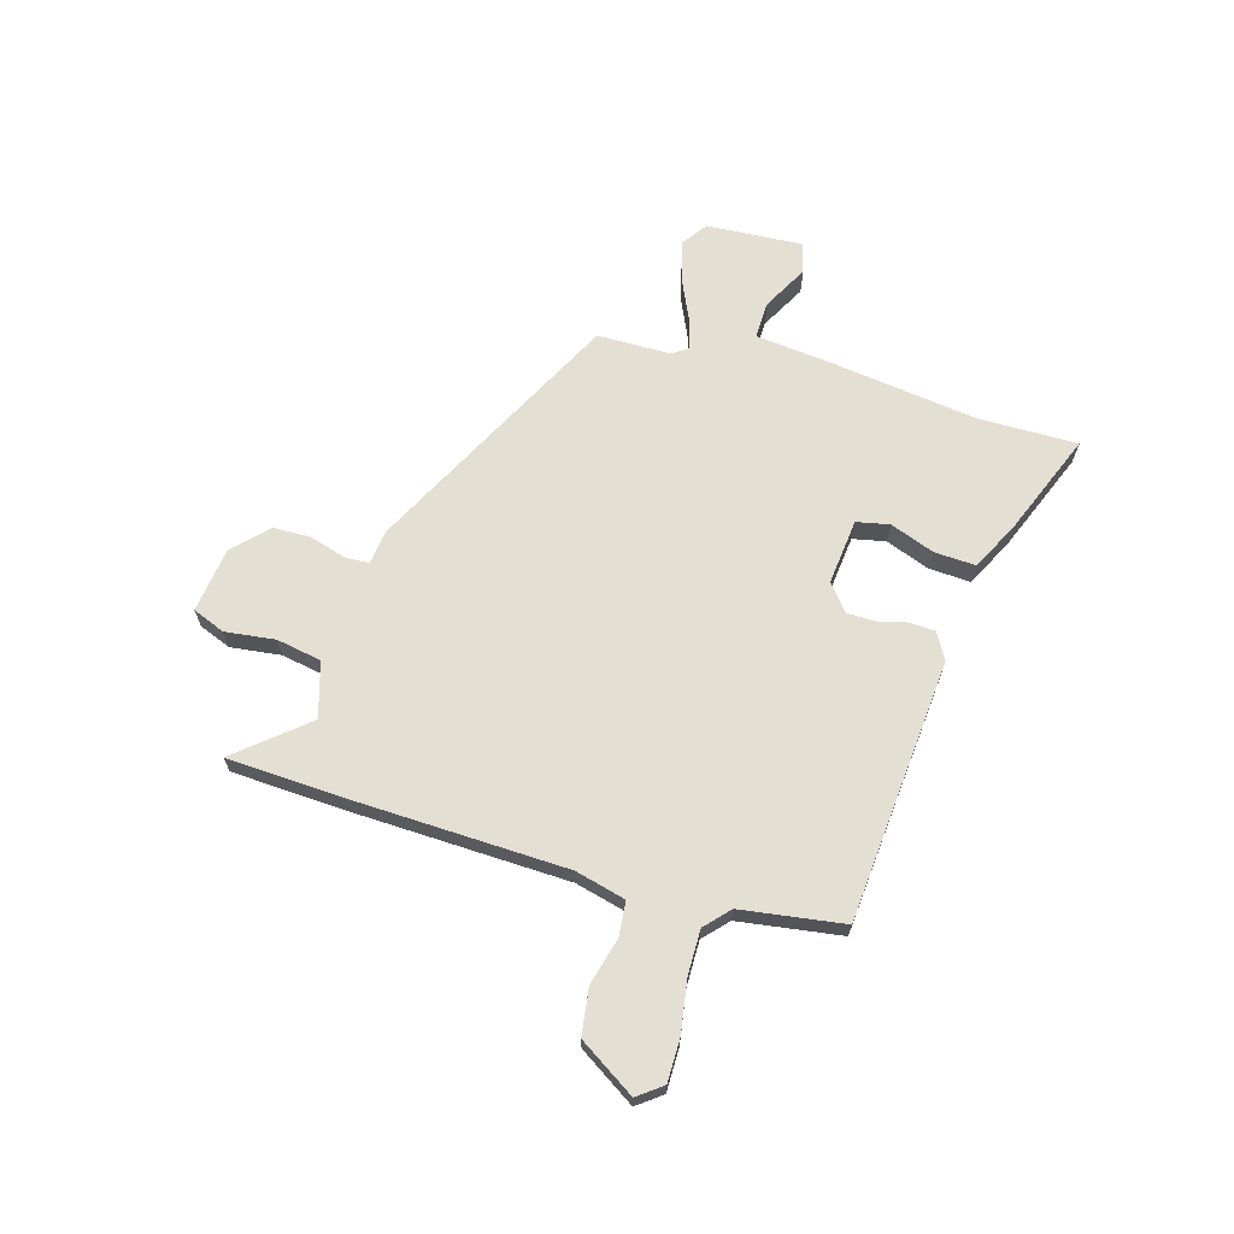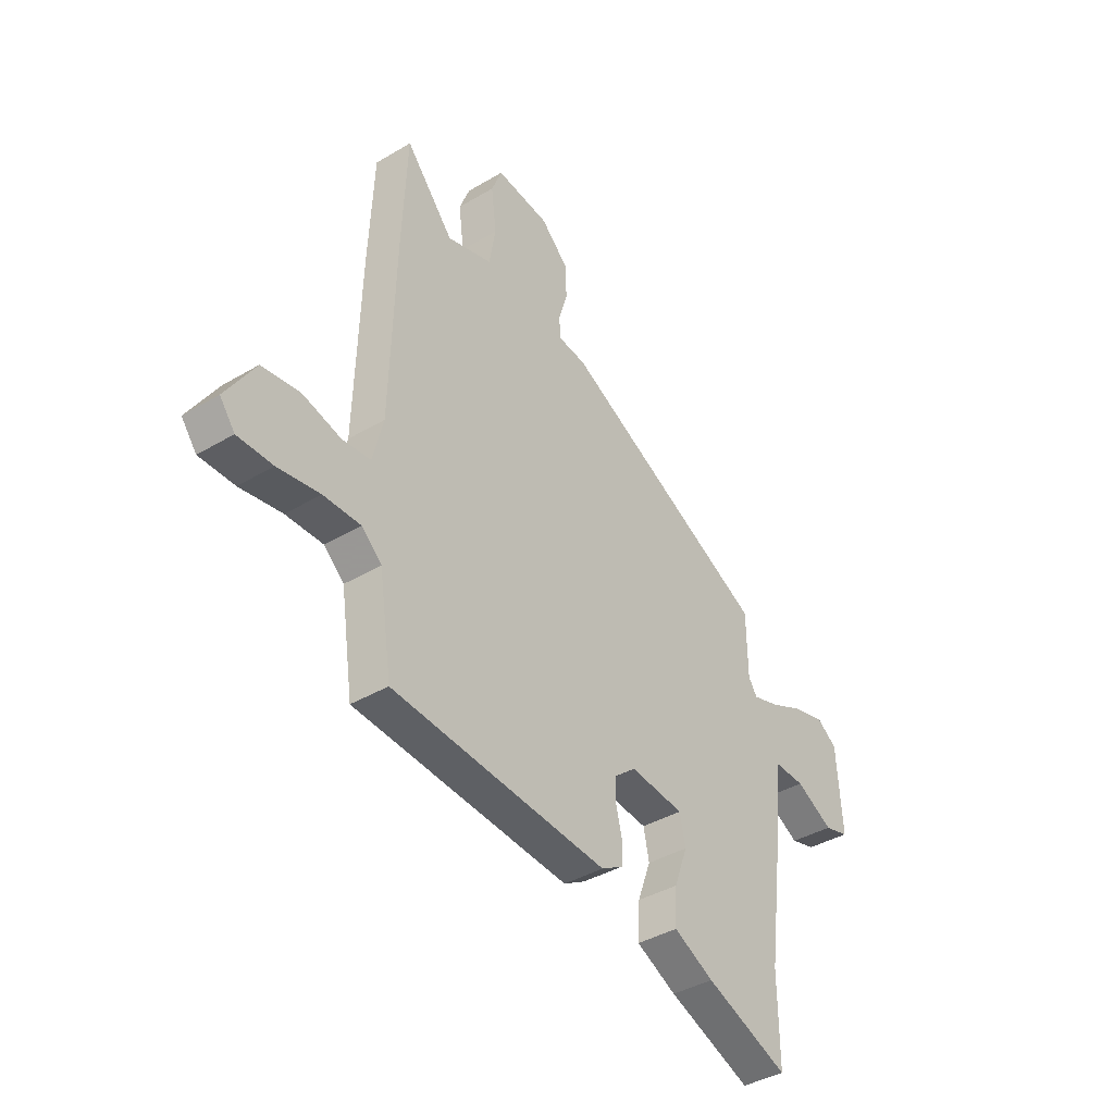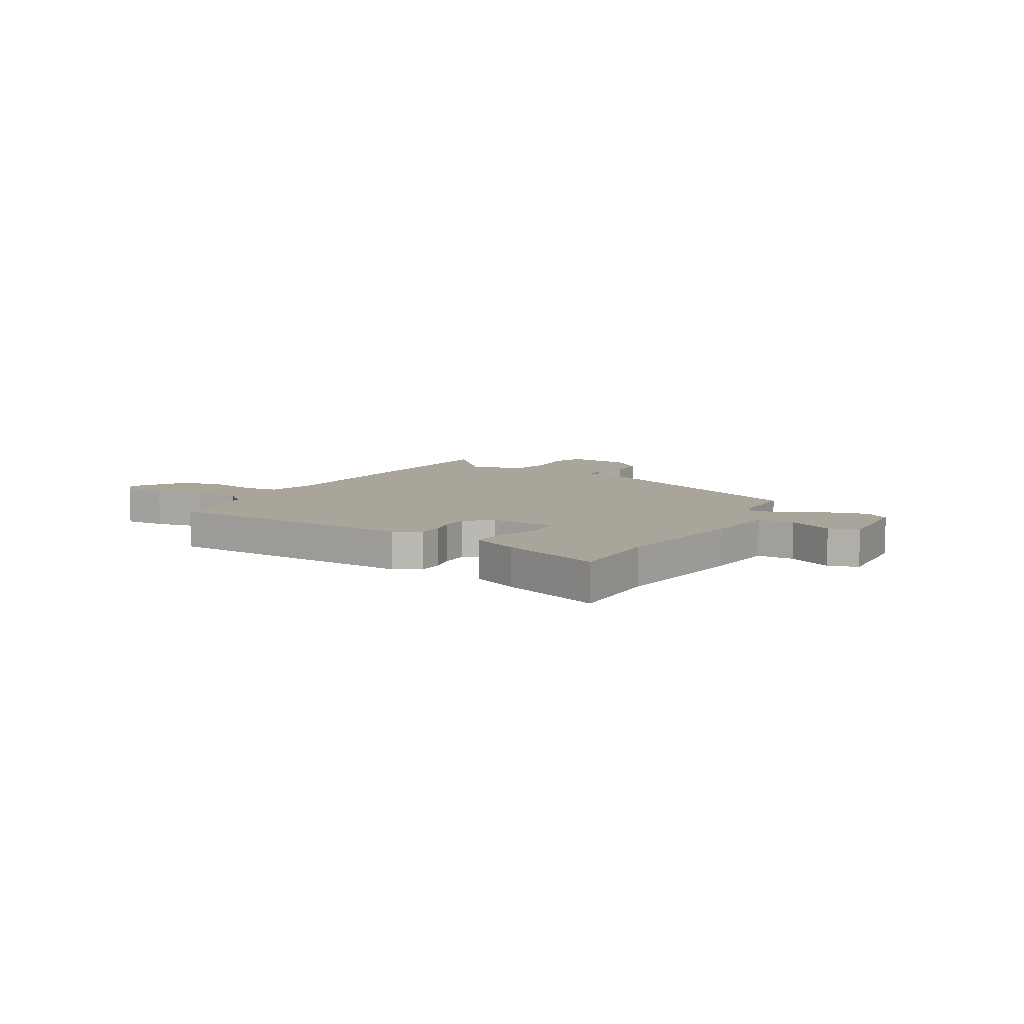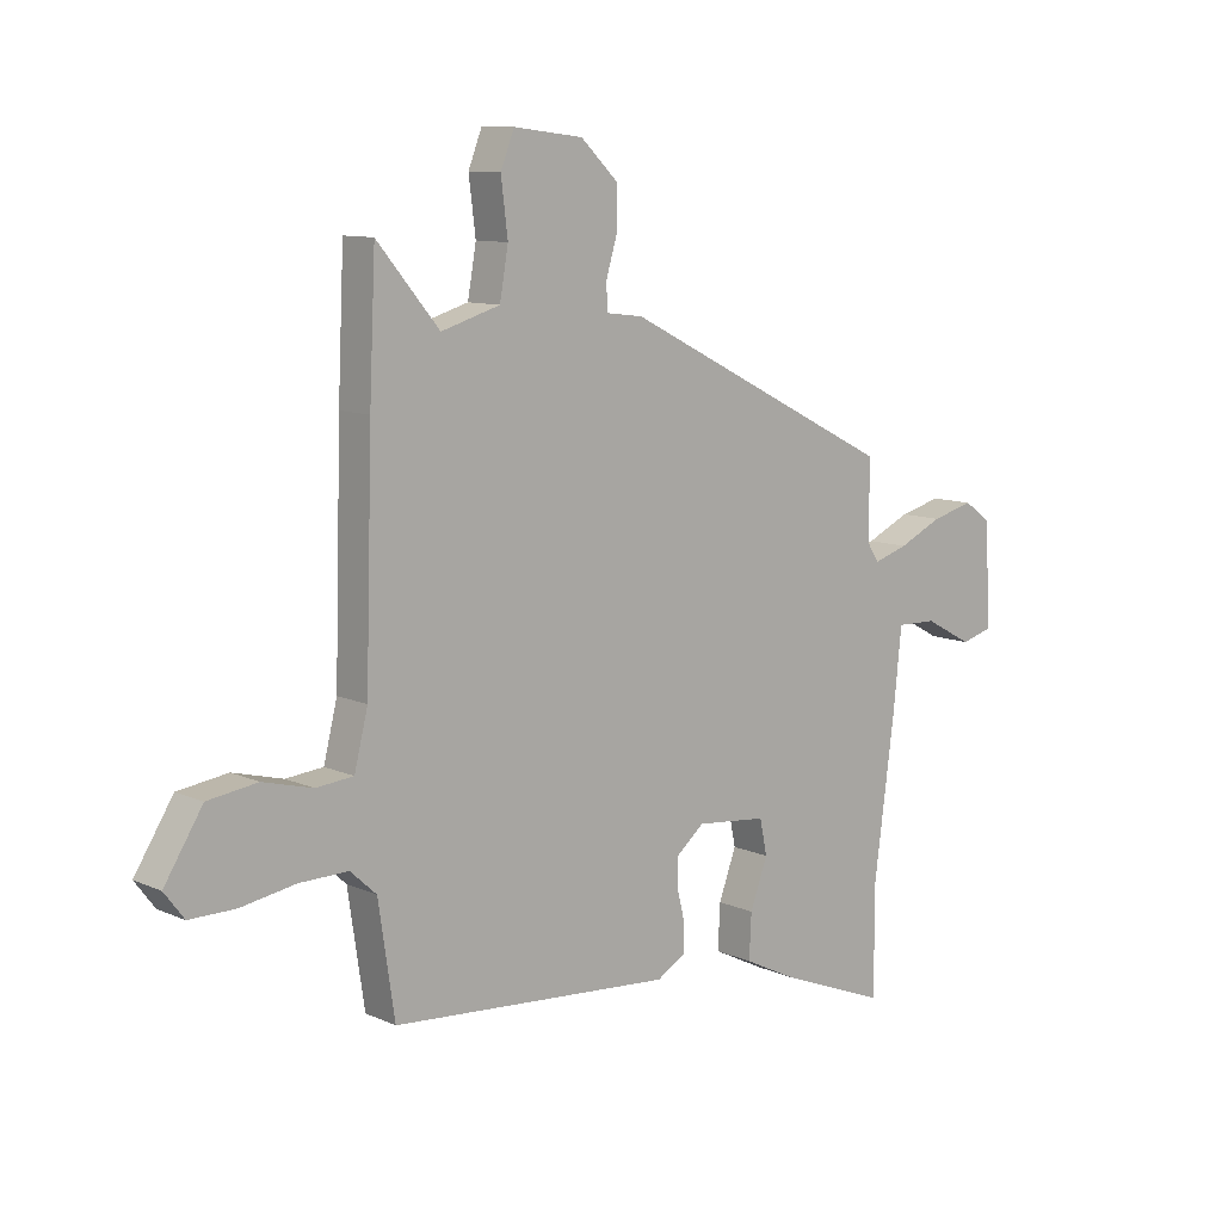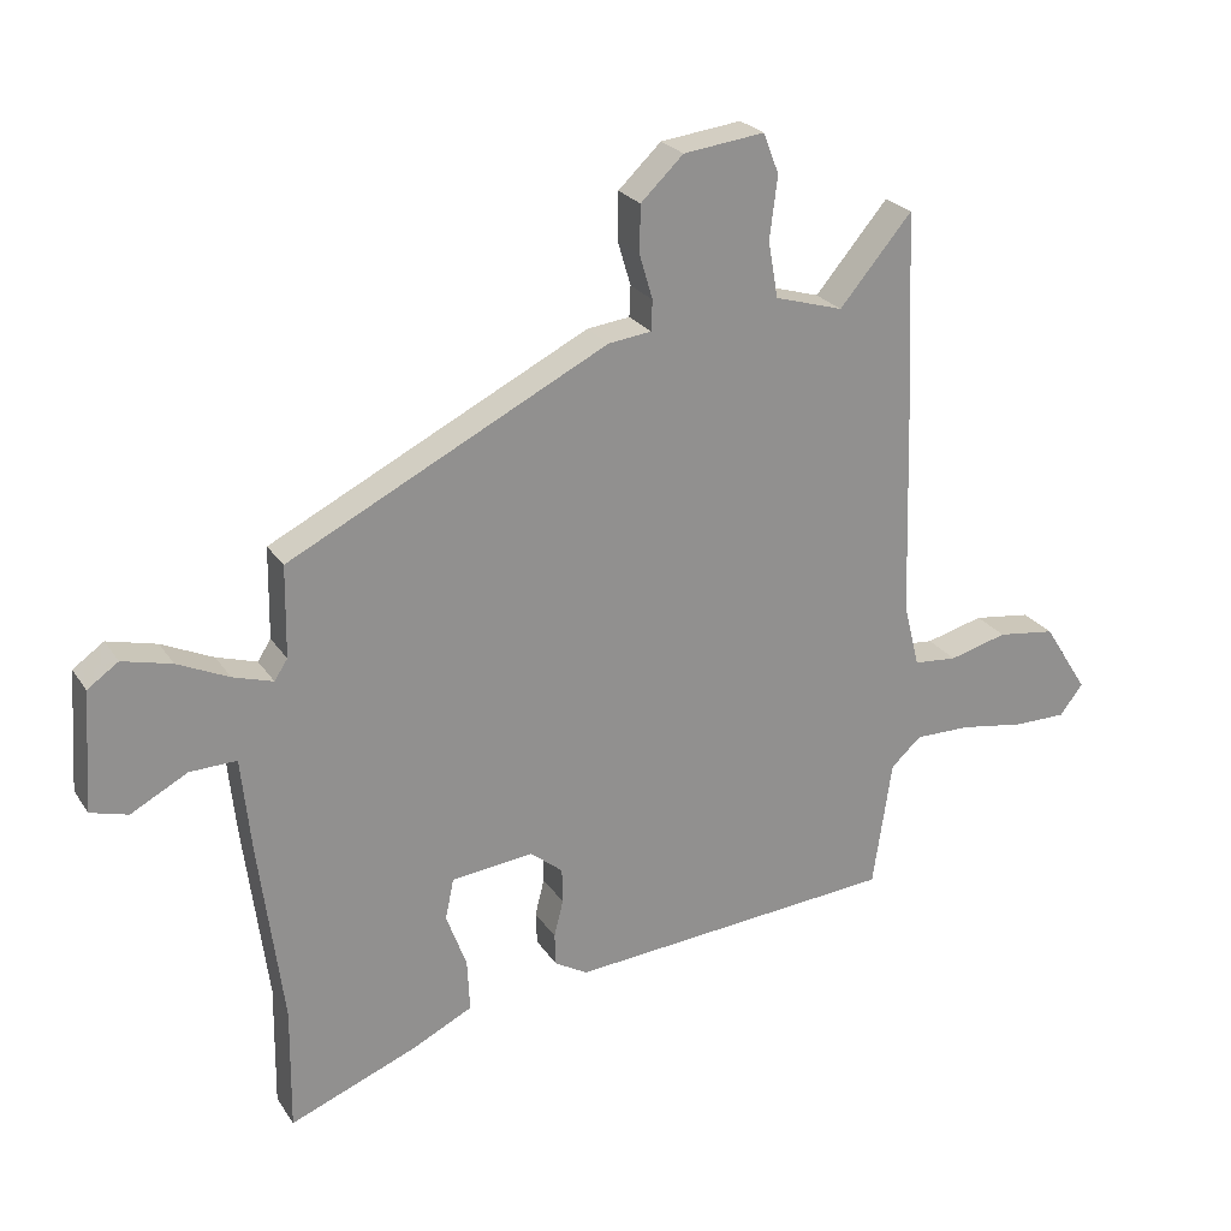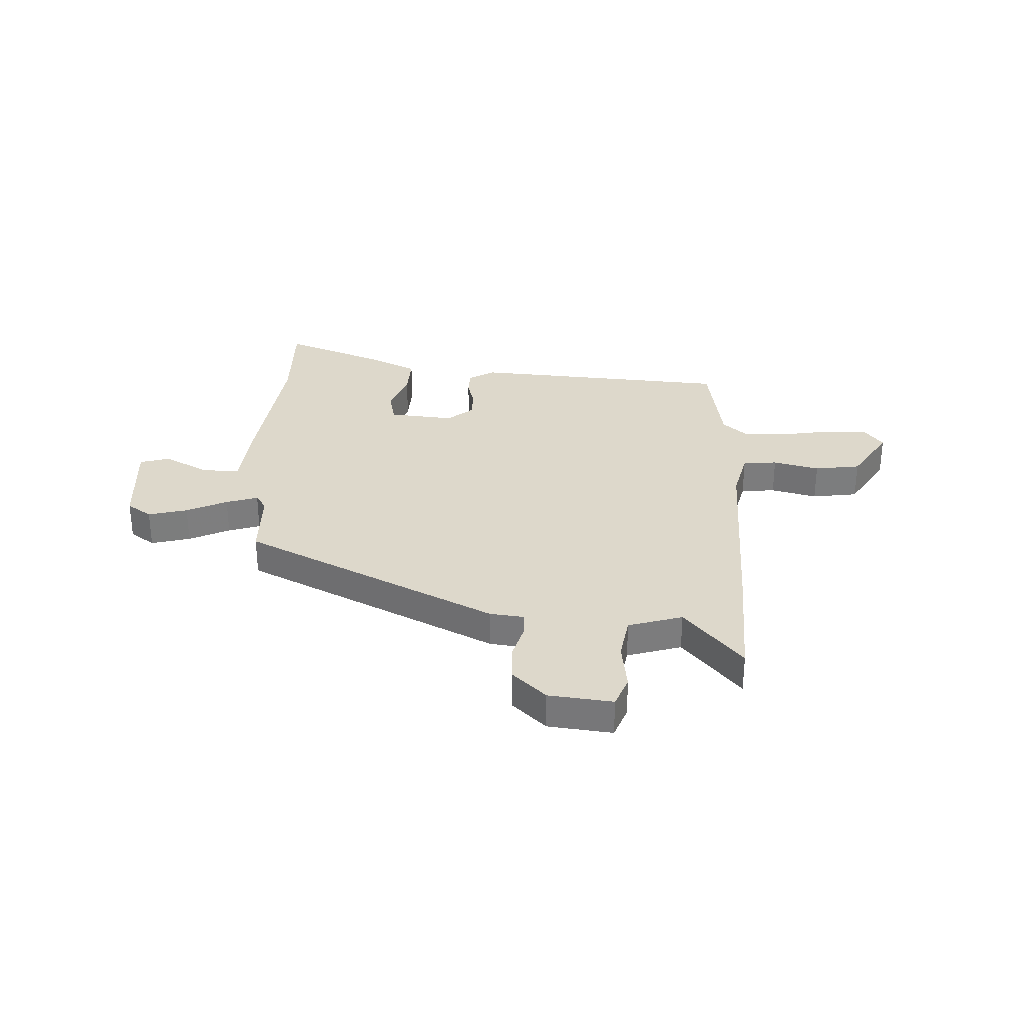
<metadata>
{"format":"obj","ext":"obj","renderer":"f3d","projection":"perspective","resolution":1024,"background":"white","views":[{"elev":66.6,"azim":106.4,"up":"+Y"},{"elev":-39.2,"azim":126.6,"up":"+Z"},{"elev":7.7,"azim":-150.7,"up":"+Y"},{"elev":10.3,"azim":138.2,"up":"+Z"},{"elev":24.4,"azim":-25.4,"up":"+Z"},{"elev":31.4,"azim":2.0,"up":"+Y"}]}
</metadata>
<code>
v 0.475 0.07 -0.416
v -0.024 0.07 -0.456
v -0.074 0.07 -0.427
v -0.076 0.07 -0.378
v -0.062 0.07 -0.322
v -0.063 0.07 -0.269
v -0.112 0.07 -0.229
v -0.237 0.07 -0.242
v -0.25 0.07 -0.304
v -0.219 0.07 -0.388
v -0.215 0.07 -0.467
v -0.308 0.07 -0.513
v -0.501 0.07 -0.589
v -0.499 0.07 -0.402
v -0.536 0.07 -0.121
v -0.551 0.07 0.023
v -0.622 0.07 0.021
v -0.708 0.07 -0.025
v -0.765 0.07 -0.009
v -0.753 0.07 0.173
v -0.706 0.07 0.206
v -0.631 0.07 0.187
v -0.553 0.07 0.151
v -0.492 0.07 0.132
v -0.472 0.07 0.163
v -0.47 0.07 0.302
v 0.015 0.07 0.545
v 0.08 0.07 0.553
v 0.082 0.07 0.599
v 0.062 0.07 0.666
v 0.063 0.07 0.738
v 0.128 0.07 0.8
v 0.251 0.07 0.815
v 0.275 0.07 0.754
v 0.263 0.07 0.659
v 0.278 0.07 0.574
v 0.382 0.07 0.543
v 0.492 0.07 0.673
v 0.503 0.07 0.439
v 0.515 0.07 0.047
v 0.539 0.07 -0.049
v 0.605 0.07 -0.055
v 0.693 0.07 -0.032
v 0.781 0.07 -0.044
v 0.849 0.07 -0.151
v 0.814 0.07 -0.197
v 0.733 0.07 -0.197
v 0.636 0.07 -0.181
v 0.55 0.07 -0.18
v 0.504 0.07 -0.222
v 0.475 0 -0.416
v -0.024 0 -0.456
v -0.074 0 -0.427
v -0.076 0 -0.378
v -0.062 0 -0.322
v -0.063 0 -0.269
v -0.112 0 -0.229
v -0.237 0 -0.242
v -0.25 0 -0.304
v -0.219 0 -0.388
v -0.215 0 -0.467
v -0.308 0 -0.513
v -0.501 0 -0.589
v -0.499 0 -0.402
v -0.536 0 -0.121
v -0.551 0 0.023
v -0.622 0 0.021
v -0.708 0 -0.025
v -0.765 0 -0.009
v -0.753 0 0.173
v -0.706 0 0.206
v -0.631 0 0.187
v -0.553 0 0.151
v -0.492 0 0.132
v -0.472 0 0.163
v -0.47 0 0.302
v 0.015 0 0.545
v 0.08 0 0.553
v 0.082 0 0.599
v 0.062 0 0.666
v 0.063 0 0.738
v 0.128 0 0.8
v 0.251 0 0.815
v 0.275 0 0.754
v 0.263 0 0.659
v 0.278 0 0.574
v 0.382 0 0.543
v 0.492 0 0.673
v 0.503 0 0.439
v 0.515 0 0.047
v 0.539 0 -0.049
v 0.605 0 -0.055
v 0.693 0 -0.032
v 0.781 0 -0.044
v 0.849 0 -0.151
v 0.814 0 -0.197
v 0.733 0 -0.197
v 0.636 0 -0.181
v 0.55 0 -0.18
v 0.504 0 -0.222
f 45 46 47 48
f 45 48 49
f 42 43 44 45
f 41 42 45 49
f 40 41 49 50
f 37 38 39 40
f 36 37 40 50
f 32 33 34 35
f 32 35 36
f 29 30 31 32
f 28 29 32 36
f 25 26 27 28
f 24 25 28 36
f 20 21 22 23
f 20 23 24
f 17 18 19 20
f 16 17 20 24
f 14 15 16 24
f 9 10 11 12
f 8 9 12 13
f 2 3 4 5
f 2 5 6
f 1 2 6
f 50 1 6 7
f 24 36 50 7
f 8 13 14 24
f 7 8 24
f 98 97 96 95
f 99 98 95
f 95 94 93 92
f 99 95 92 91
f 100 99 91 90
f 90 89 88 87
f 100 90 87 86
f 85 84 83 82
f 86 85 82
f 82 81 80 79
f 86 82 79 78
f 78 77 76 75
f 86 78 75 74
f 73 72 71 70
f 74 73 70
f 70 69 68 67
f 74 70 67 66
f 74 66 65 64
f 62 61 60 59
f 63 62 59 58
f 55 54 53 52
f 56 55 52
f 56 52 51
f 57 56 51 100
f 57 100 86 74
f 74 64 63 58
f 74 58 57
f 1 51 52 2
f 2 52 53 3
f 3 53 54 4
f 4 54 55 5
f 5 55 56 6
f 6 56 57 7
f 7 57 58 8
f 8 58 59 9
f 9 59 60 10
f 10 60 61 11
f 11 61 62 12
f 12 62 63 13
f 13 63 64 14
f 14 64 65 15
f 15 65 66 16
f 16 66 67 17
f 17 67 68 18
f 18 68 69 19
f 19 69 70 20
f 20 70 71 21
f 21 71 72 22
f 22 72 73 23
f 23 73 74 24
f 24 74 75 25
f 25 75 76 26
f 26 76 77 27
f 27 77 78 28
f 28 78 79 29
f 29 79 80 30
f 30 80 81 31
f 31 81 82 32
f 32 82 83 33
f 33 83 84 34
f 34 84 85 35
f 35 85 86 36
f 36 86 87 37
f 37 87 88 38
f 38 88 89 39
f 39 89 90 40
f 40 90 91 41
f 41 91 92 42
f 42 92 93 43
f 43 93 94 44
f 44 94 95 45
f 45 95 96 46
f 46 96 97 47
f 47 97 98 48
f 48 98 99 49
f 49 99 100 50
f 50 100 51 1

</code>
